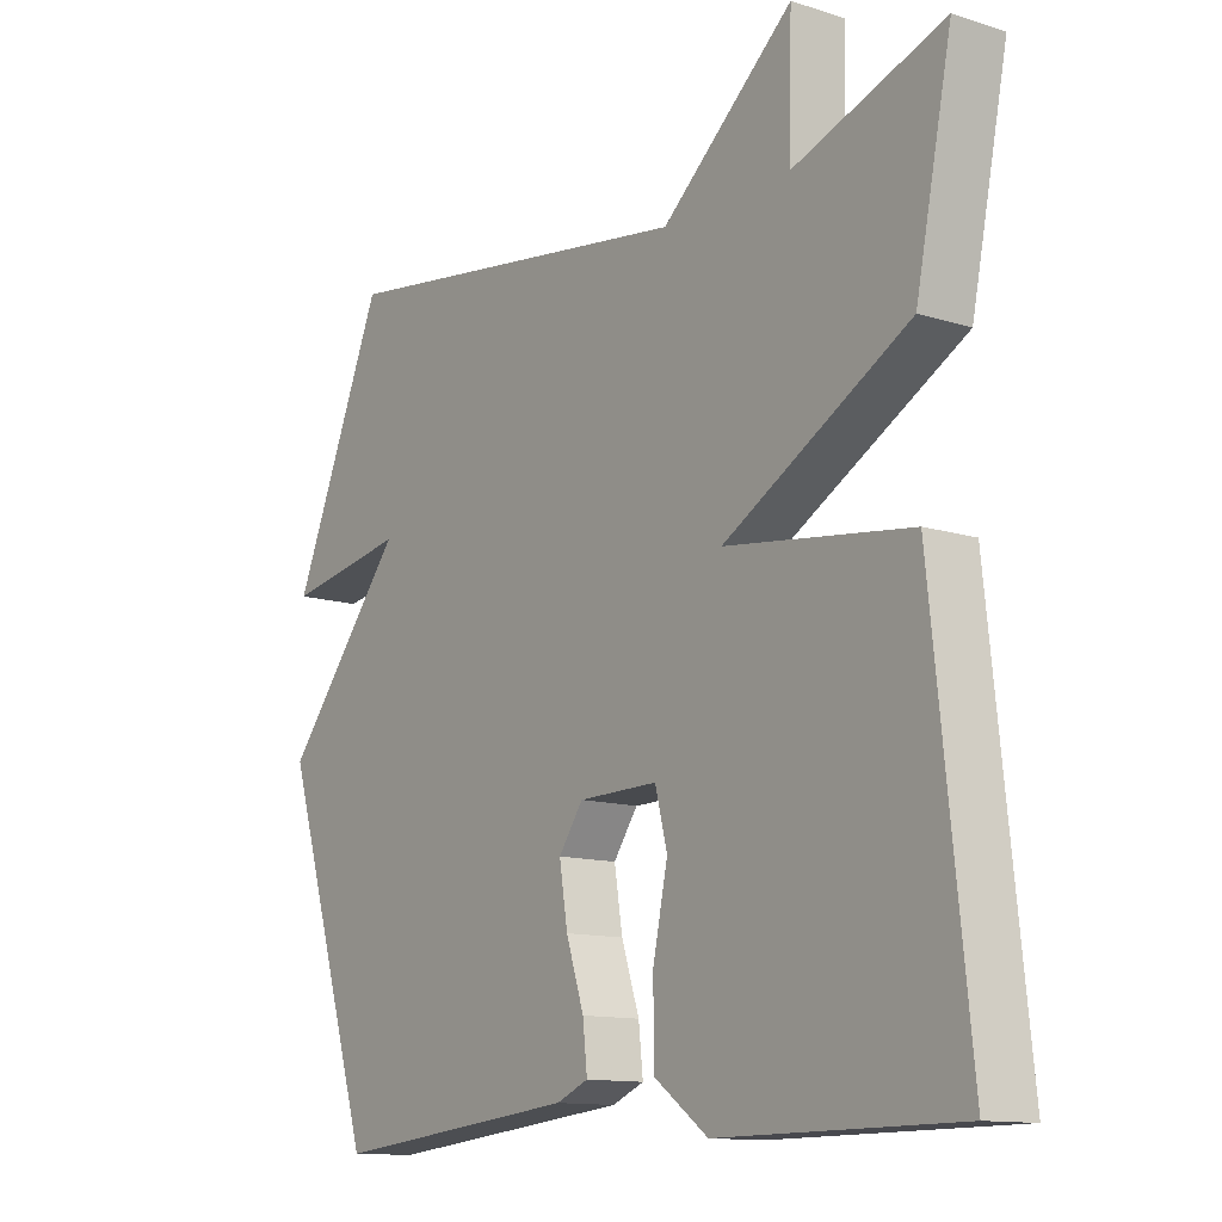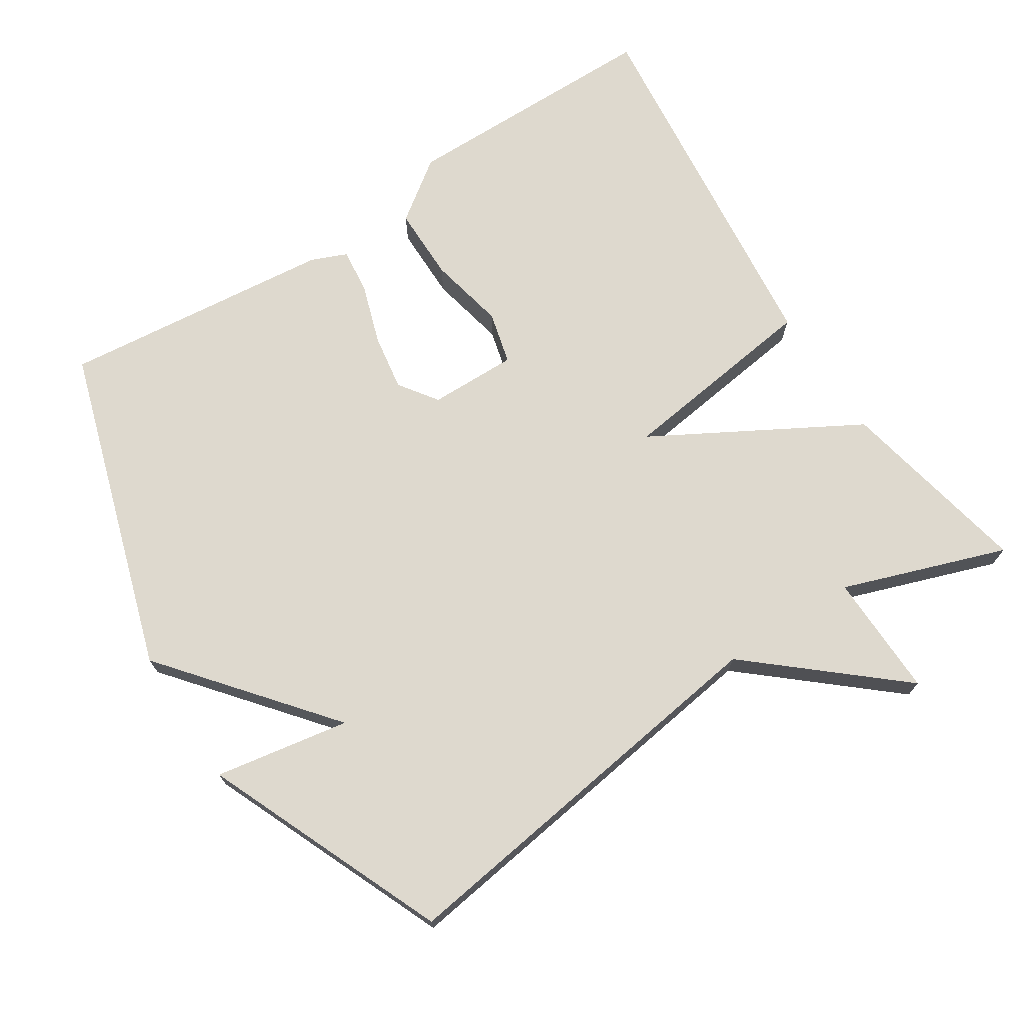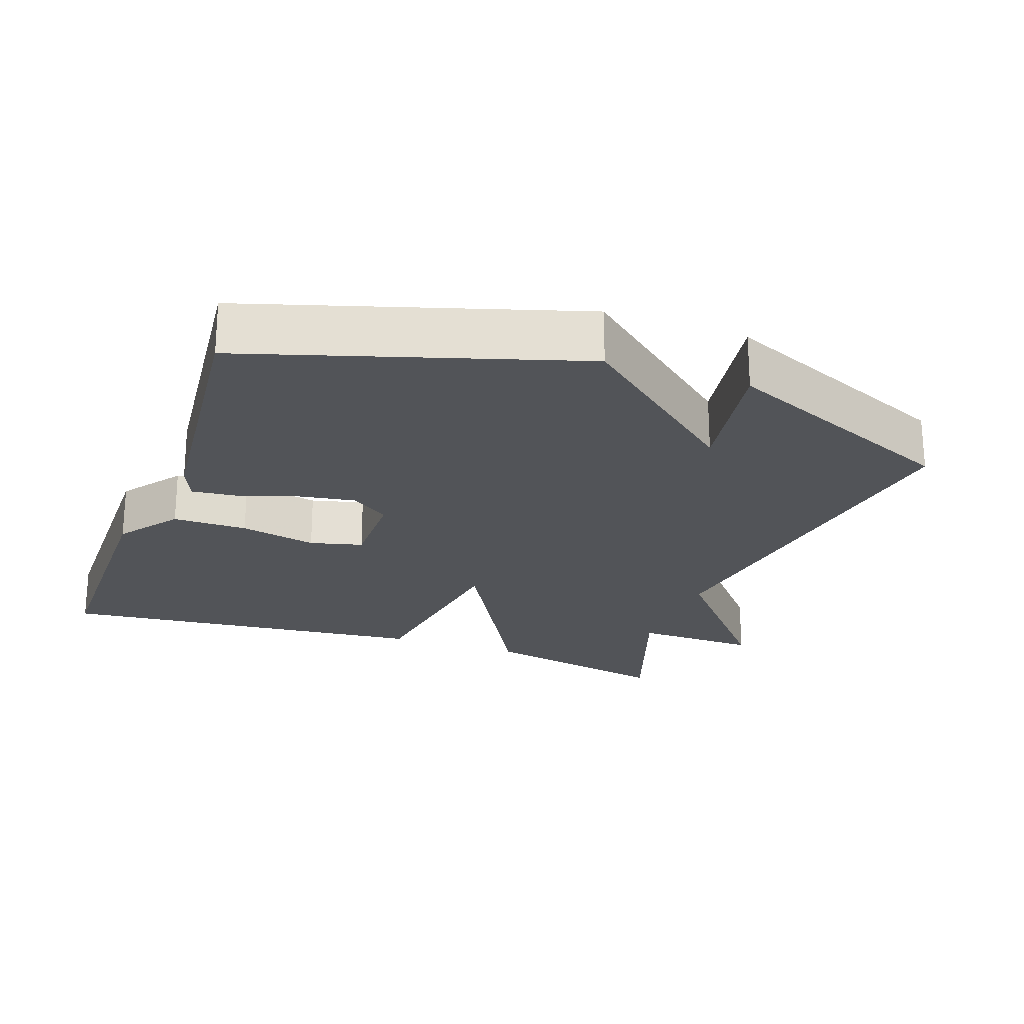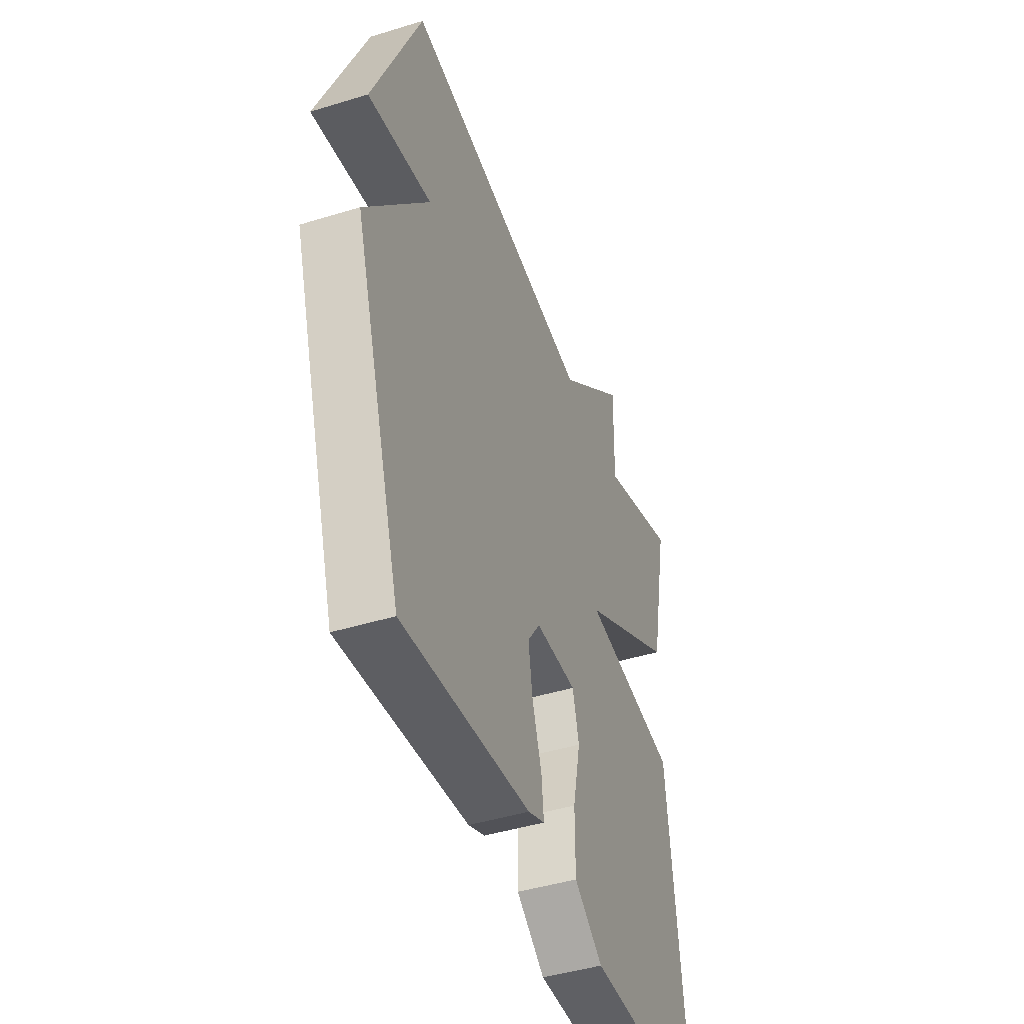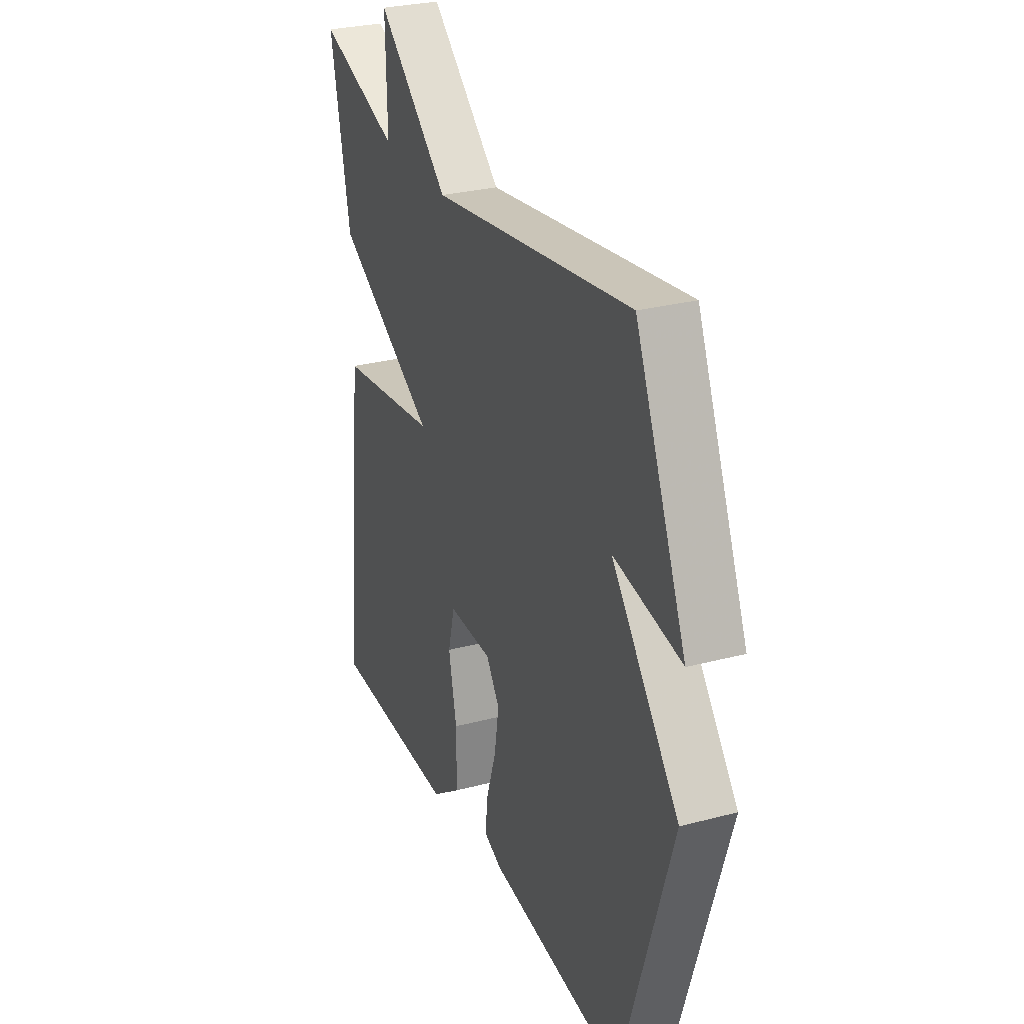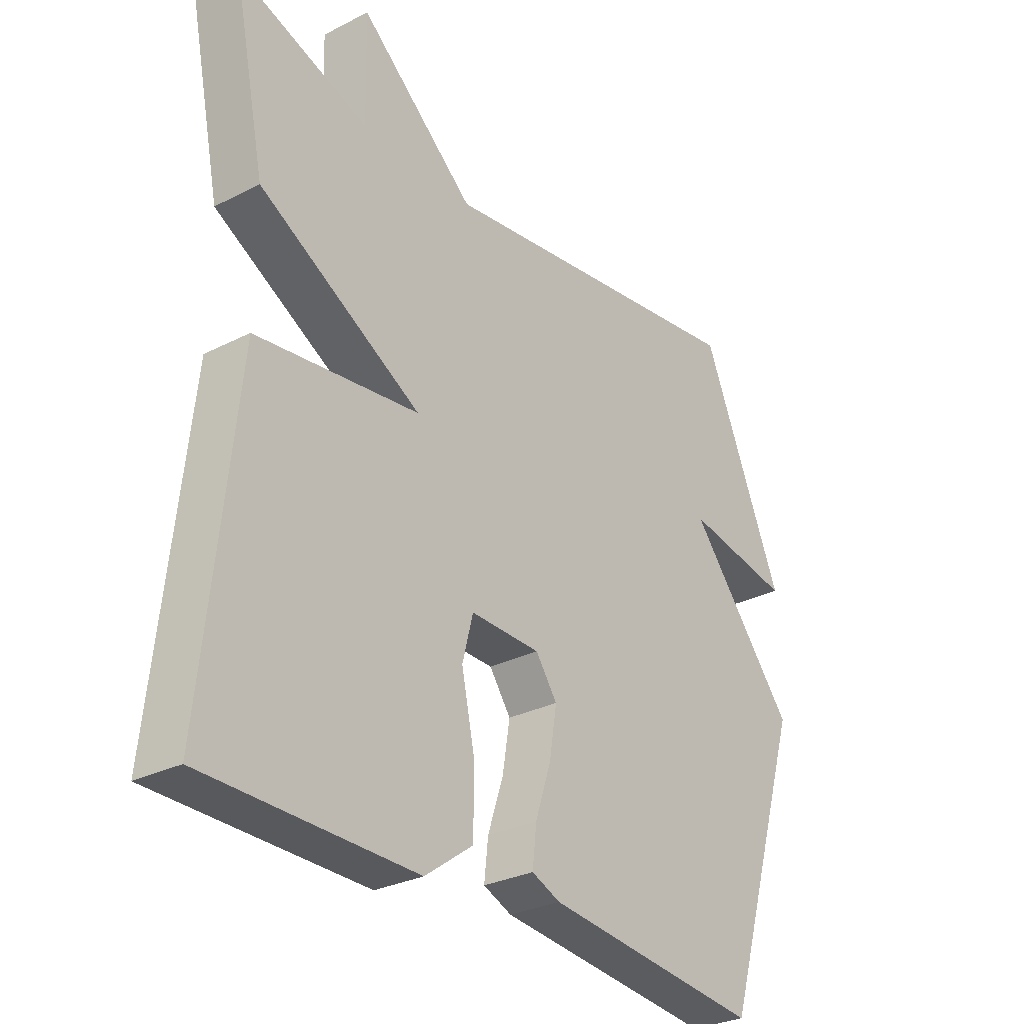
<metadata>
{"format":"obj","ext":"obj","renderer":"f3d","projection":"perspective","resolution":1024,"background":"white","views":[{"elev":-12.4,"azim":53.6,"up":"+Z"},{"elev":71.6,"azim":-32.9,"up":"+Y"},{"elev":-22.8,"azim":-110.0,"up":"+Y"},{"elev":-44.3,"azim":-70.2,"up":"+Z"},{"elev":28.5,"azim":-111.6,"up":"+Z"},{"elev":-29.2,"azim":127.2,"up":"+Z"}]}
</metadata>
<code>
v -0.5 0.07 0.5
v 0.069 0.07 0.419
v 0.273 0.07 0.594
v 0.269 0.07 0.419
v 0.5 0.07 0.5
v 0.444 0.07 0.227
v 0.157 0.07 0.065
v 0.444 0.07 0.027
v 0.5 0.07 -0.5
v 0.13 0.07 -0.503
v 0.045 0.07 -0.441
v 0.045 0.07 -0.336
v 0.068 0.07 -0.228
v 0.049 0.07 -0.154
v -0.075 0.07 -0.156
v -0.113 0.07 -0.21
v -0.1 0.07 -0.29
v -0.072 0.07 -0.375
v -0.065 0.07 -0.439
v -0.115 0.07 -0.46
v -0.5 0.07 -0.5
v -0.644 0.07 -0.04
v -0.454 0.07 0.193
v -0.644 0.07 0.16
v -0.5 0 0.5
v 0.069 0 0.419
v 0.273 0 0.594
v 0.269 0 0.419
v 0.5 0 0.5
v 0.444 0 0.227
v 0.157 0 0.065
v 0.444 0 0.027
v 0.5 0 -0.5
v 0.13 0 -0.503
v 0.045 0 -0.441
v 0.045 0 -0.336
v 0.068 0 -0.228
v 0.049 0 -0.154
v -0.075 0 -0.156
v -0.113 0 -0.21
v -0.1 0 -0.29
v -0.072 0 -0.375
v -0.065 0 -0.439
v -0.115 0 -0.46
v -0.5 0 -0.5
v -0.644 0 -0.04
v -0.454 0 0.193
v -0.644 0 0.16
f 23 24 1 2
f 21 22 23
f 20 21 23
f 19 20 23
f 18 19 23
f 17 18 23
f 16 17 23
f 15 16 23 2
f 2 3 4
f 15 2 4
f 14 15 4
f 11 12 13
f 10 11 13
f 9 10 13
f 8 9 13
f 7 8 13
f 7 13 14
f 4 5 6 7
f 4 7 14
f 26 25 48 47
f 47 46 45
f 47 45 44
f 47 44 43
f 47 43 42
f 47 42 41
f 47 41 40
f 26 47 40 39
f 28 27 26
f 28 26 39
f 28 39 38
f 37 36 35
f 37 35 34
f 37 34 33
f 37 33 32
f 37 32 31
f 38 37 31
f 31 30 29 28
f 38 31 28
f 1 25 26 2
f 2 26 27 3
f 3 27 28 4
f 4 28 29 5
f 5 29 30 6
f 6 30 31 7
f 7 31 32 8
f 8 32 33 9
f 9 33 34 10
f 10 34 35 11
f 11 35 36 12
f 12 36 37 13
f 13 37 38 14
f 14 38 39 15
f 15 39 40 16
f 16 40 41 17
f 17 41 42 18
f 18 42 43 19
f 19 43 44 20
f 20 44 45 21
f 21 45 46 22
f 22 46 47 23
f 23 47 48 24
f 24 48 25 1

</code>
